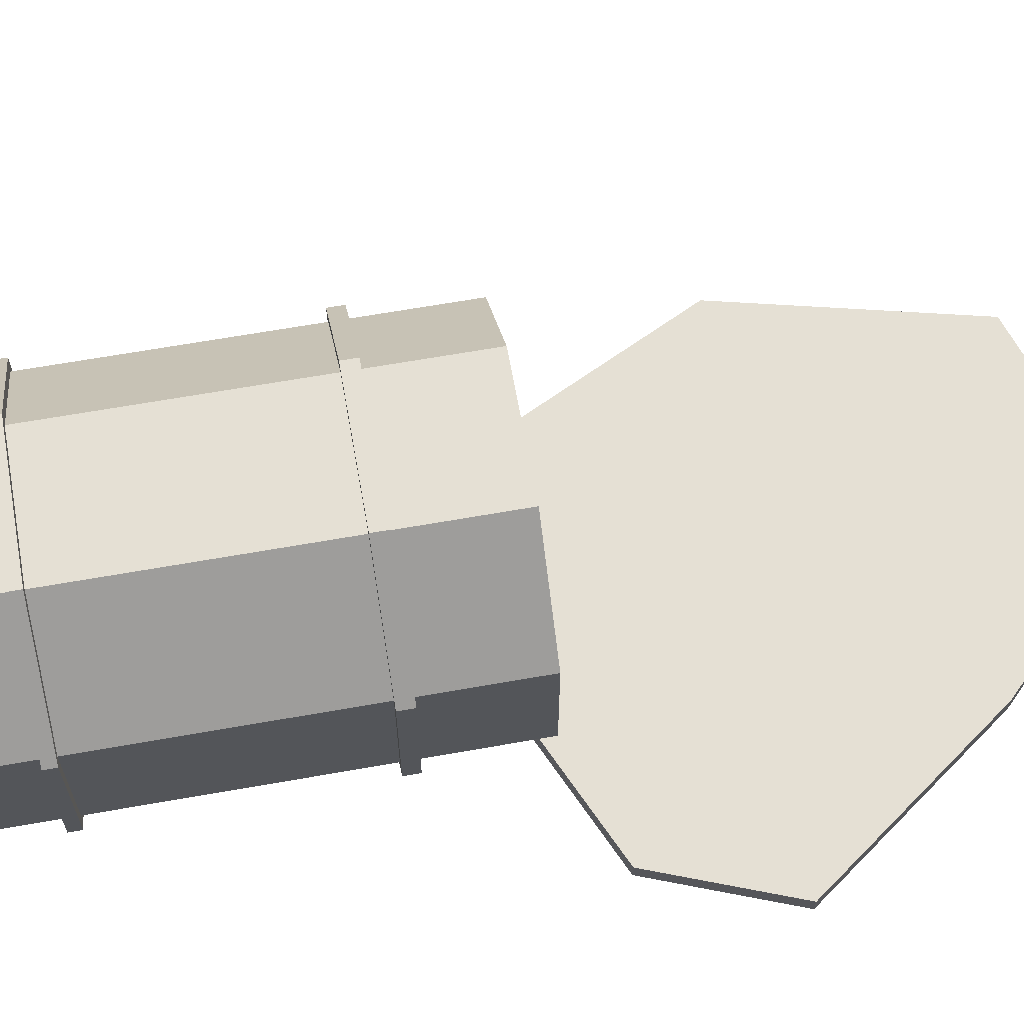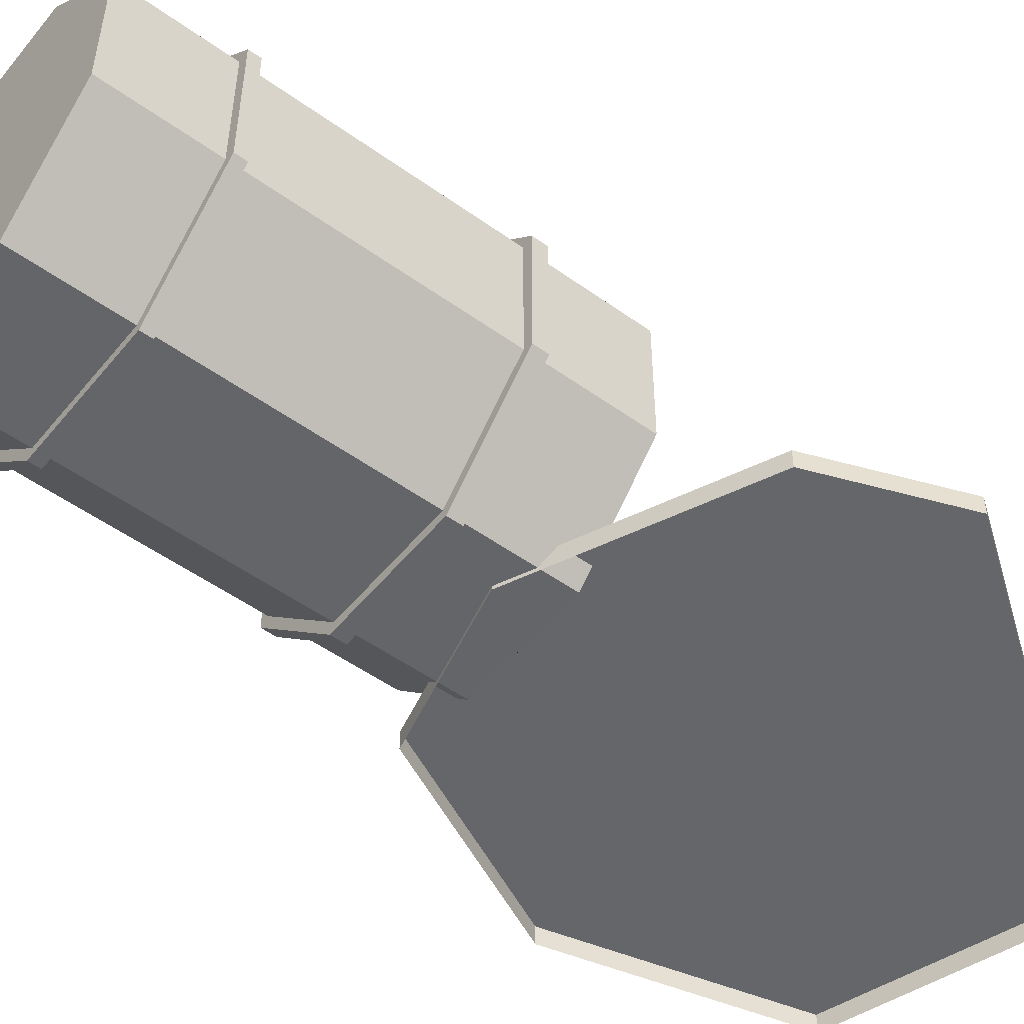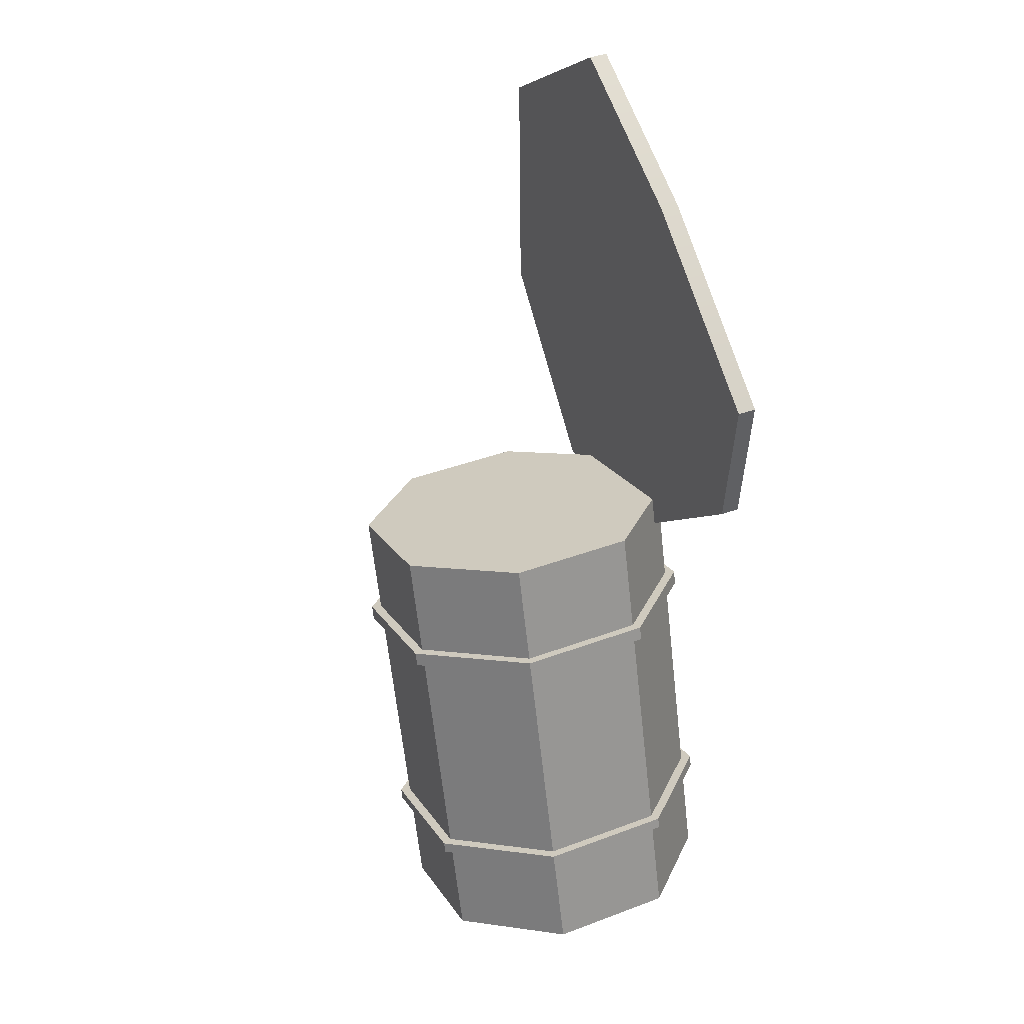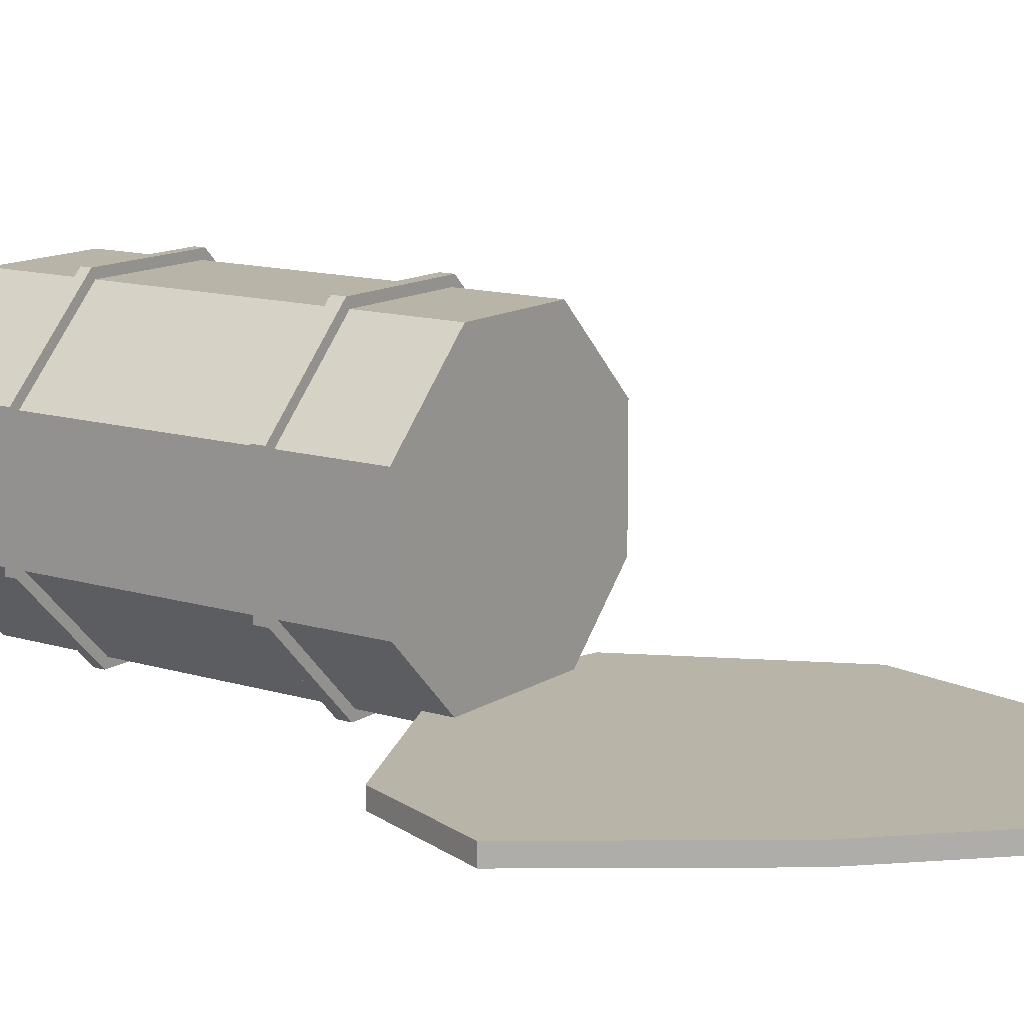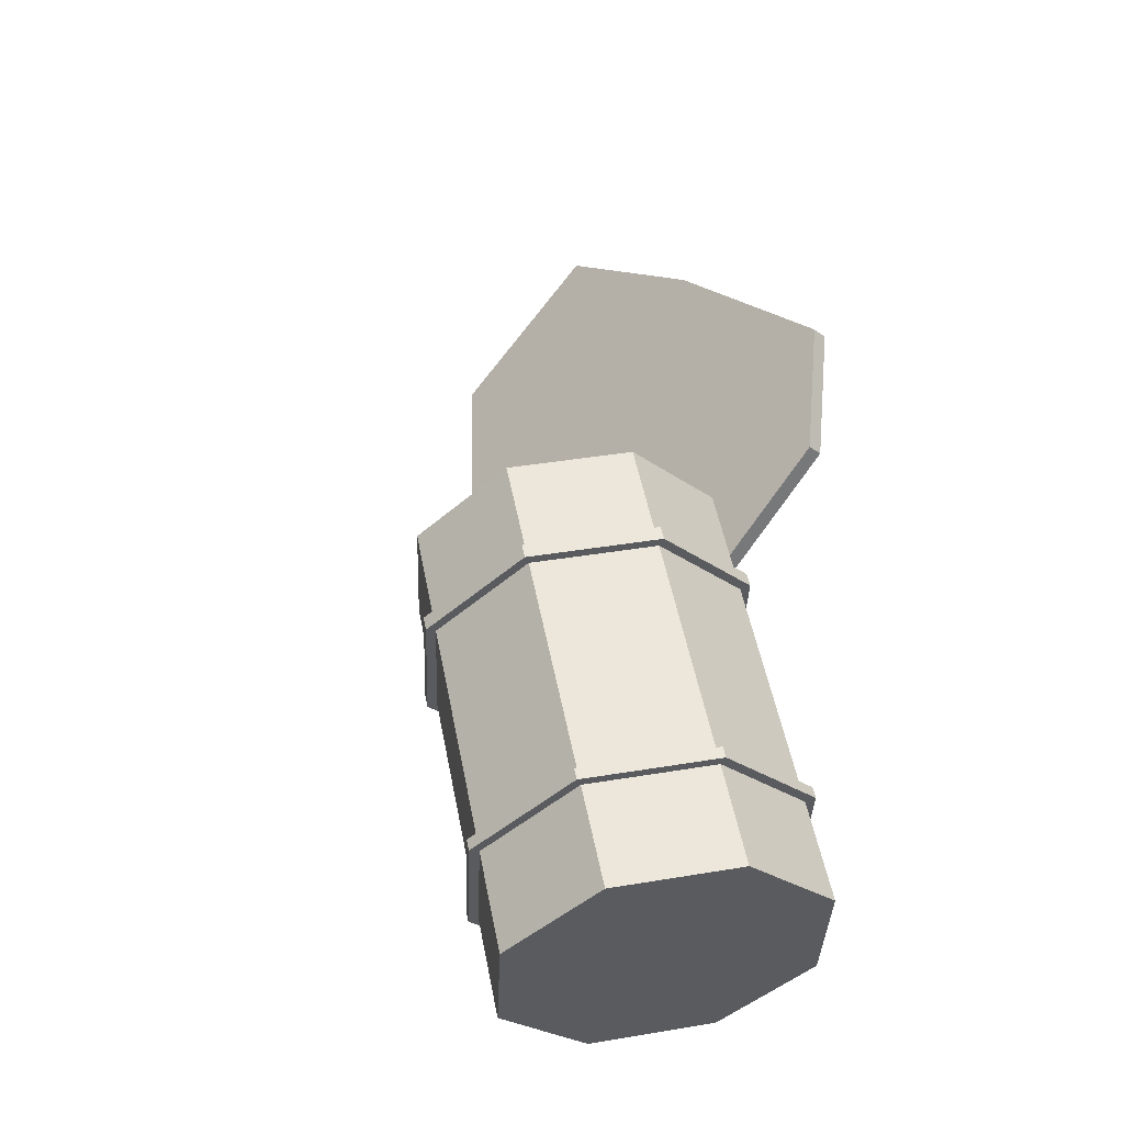
<metadata>
{"format":"obj","ext":"obj","renderer":"f3d","projection":"perspective","resolution":1024,"background":"white","views":[{"elev":65.3,"azim":-85.1,"up":"+Y"},{"elev":-51.7,"azim":-112.9,"up":"+Y"},{"elev":38.6,"azim":-115.3,"up":"+Z"},{"elev":13.0,"azim":-39.9,"up":"+Y"},{"elev":-26.9,"azim":-138.1,"up":"+Z"}]}
</metadata>
<code>
v -1.122 -0.01191 -2.612
v -0.9587 -0.01191 -2.002
v -1.482 0.5282 -1.861
v -1.646 0.5282 -2.472
v -1.646 0.5282 -2.472
v -1.482 0.5282 -1.861
v -1.484 1.294 -1.861
v -1.647 1.294 -2.472
v -1.647 1.294 -2.472
v -1.484 1.294 -1.861
v -0.9621 1.836 -2.001
v -1.126 1.836 -2.611
v -1.126 1.836 -2.611
v -0.9621 1.836 -2.001
v -0.2228 1.837 -2.199
v -0.3864 1.837 -2.809
v -0.3864 1.837 -2.809
v -0.2228 1.837 -2.199
v 0.3009 1.297 -2.339
v 0.1374 1.297 -2.95
v 0.1374 1.297 -2.95
v 0.3009 1.297 -2.339
v 0.3024 0.5318 -2.34
v 0.1388 0.5318 -2.95
v 0.1388 0.5318 -2.95
v 0.3024 0.5318 -2.34
v -0.2194 -0.01043 -2.2
v -0.3829 -0.01042 -2.81
v -0.3829 -0.01042 -2.81
v -0.2194 -0.01043 -2.2
v -0.9587 -0.01191 -2.002
v -1.122 -0.01191 -2.612
v -1.646 0.5282 -2.472
v -1.647 1.294 -2.472
v -1.126 1.836 -2.611
v -1.122 -0.01191 -2.612
v -0.3864 1.837 -2.809
v -0.3829 -0.01042 -2.81
v 0.1374 1.297 -2.95
v 0.1388 0.5318 -2.95
v 0.09897 0.3451 0.01463
v 0.2926 0.4286 -0.03725
v 0.212 0.629 -0.01564
v 0.01832 0.5455 0.03624
v -0.1956 -0.0695 -2.206
v -0.1774 -0.0695 -2.138
v -0.964 -0.07108 -1.928
v -0.9822 -0.07108 -1.995
v 0.3595 0.5074 -2.355
v 0.3777 0.5074 -2.287
v -0.1774 -0.0695 -2.138
v -0.1956 -0.0695 -2.206
v 0.358 1.322 -2.355
v 0.3762 1.322 -2.287
v 0.3777 0.5074 -2.287
v 0.3595 0.5074 -2.355
v -0.1993 1.897 -2.205
v -0.1811 1.897 -2.137
v 0.3762 1.322 -2.287
v 0.358 1.322 -2.355
v -0.9859 1.895 -1.994
v -0.9677 1.895 -1.927
v -0.1811 1.897 -2.137
v -0.1993 1.897 -2.205
v -1.541 1.318 -1.846
v -1.523 1.318 -1.778
v -0.9677 1.895 -1.927
v -0.9859 1.895 -1.994
v -1.539 0.5036 -1.846
v -1.521 0.5036 -1.778
v -1.523 1.318 -1.778
v -1.541 1.318 -1.846
v -0.9822 -0.07108 -1.995
v -0.964 -0.07108 -1.928
v -1.521 0.5036 -1.778
v -1.539 0.5036 -1.846
v 0.1935 -0.0695 -0.7541
v 0.2164 -0.0695 -0.6687
v -0.5702 -0.07108 -0.458
v -0.5931 -0.07108 -0.5433
v 0.7486 0.5074 -0.9028
v 0.7715 0.5074 -0.8175
v 0.2164 -0.0695 -0.6687
v 0.1935 -0.0695 -0.7541
v 0.7471 1.322 -0.9024
v 0.77 1.322 -0.8171
v 0.7715 0.5074 -0.8175
v 0.7486 0.5074 -0.9028
v 0.1898 1.897 -0.7531
v 0.2127 1.897 -0.6677
v 0.77 1.322 -0.8171
v 0.7471 1.322 -0.9024
v -0.5968 1.895 -0.5423
v -0.5739 1.895 -0.457
v 0.2127 1.897 -0.6677
v 0.1898 1.897 -0.7531
v -1.152 1.318 -0.3936
v -1.129 1.318 -0.3082
v -0.5739 1.895 -0.457
v -0.5968 1.895 -0.5423
v -1.15 0.5036 -0.394
v -1.128 0.5036 -0.3086
v -1.129 1.318 -0.3082
v -1.152 1.318 -0.3936
v -0.5931 -0.07108 -0.5433
v -0.5702 -0.07108 -0.458
v -1.128 0.5036 -0.3086
v -1.15 0.5036 -0.394
v -0.5467 -0.01191 -0.4643
v 0.1926 -0.01043 -0.6624
v 0.3556 -0.01042 -0.05413
v -0.3837 -0.01191 0.144
v 0.3556 -0.01042 -0.05413
v 0.3146 -0.01051 -0.04315
v -0.3837 -0.01191 0.144
v 0.005264 -0.01113 0.03975
v 0.7144 0.5318 -0.8022
v 0.8773 0.5318 -0.1939
v 0.3556 -0.01042 -0.05413
v 0.1926 -0.01043 -0.6624
v 0.7129 1.297 -0.8018
v 0.8759 1.297 -0.1935
v 0.8773 0.5318 -0.1939
v 0.7144 0.5318 -0.8022
v 0.1892 1.837 -0.6614
v 0.3521 1.837 -0.0532
v 0.8759 1.297 -0.1935
v 0.7129 1.297 -0.8018
v -0.5501 1.836 -0.4633
v -0.3872 1.836 0.1449
v 0.3521 1.837 -0.0532
v 0.1892 1.837 -0.6614
v -1.072 1.294 -0.3235
v -0.9089 1.294 0.2847
v -0.3872 1.836 0.1449
v -0.5501 1.836 -0.4633
v -1.07 0.5282 -0.3239
v -0.9075 0.5282 0.2843
v -0.9089 1.294 0.2847
v -1.072 1.294 -0.3235
v -0.5467 -0.01191 -0.4643
v -0.3837 -0.01191 0.144
v -0.9075 0.5282 0.2843
v -1.07 0.5282 -0.3239
v -1.466 1.294 -1.793
v -1.095 1.294 -0.4089
v -0.573 1.836 -0.5487
v -0.9439 1.836 -1.933
v -0.9439 1.836 -1.933
v -0.573 1.836 -0.5487
v 0.1663 1.837 -0.7468
v -0.2046 1.837 -2.131
v -0.2046 1.837 -2.131
v 0.1663 1.837 -0.7468
v 0.6901 1.297 -0.8871
v 0.3192 1.297 -2.271
v 0.3192 1.297 -2.271
v 0.6901 1.297 -0.8871
v 0.6915 0.5318 -0.8875
v 0.3206 0.5318 -2.272
v 0.3206 0.5318 -2.272
v 0.6915 0.5318 -0.8875
v 0.1697 -0.01042 -0.7477
v -0.2011 -0.01042 -2.132
v -0.2011 -0.01042 -2.132
v 0.1697 -0.01042 -0.7477
v -0.5695 -0.01191 -0.5496
v -0.9404 -0.01191 -1.934
v -0.9404 -0.01191 -1.934
v -0.5695 -0.01191 -0.5496
v -1.093 0.5282 -0.4093
v -1.464 0.5282 -1.793
v -1.464 0.5282 -1.793
v -1.093 0.5282 -0.4093
v -1.095 1.294 -0.4089
v -1.466 1.294 -1.793
v 0.007683 0.09158 0.0391
v -0.3837 -0.01191 0.144
v 0.005264 -0.01113 0.03975
v -0.3428 0.09088 0.133
v -0.8083 0.571 0.2578
v -0.9075 0.5282 0.2843
v -0.8096 1.251 0.2581
v -0.9089 1.294 0.2847
v -0.3459 1.733 0.1338
v -0.3872 1.836 0.1449
v 0.3112 1.735 -0.04224
v 0.3521 1.837 -0.0532
v 0.7768 1.254 -0.167
v 0.8759 1.297 -0.1935
v 0.7781 0.5742 -0.1673
v 0.8773 0.5318 -0.1939
v 0.3143 0.0922 -0.04307
v 0.3556 -0.01042 -0.05413
v 0.3095 0.09219 -0.04177
v 0.3146 -0.01051 -0.04315
v 0.7781 0.5742 -0.1673
v 0.7768 1.254 -0.167
v 0.3112 1.735 -0.04224
v 0.2926 0.4286 -0.03725
v 0.3095 0.09219 -0.04177
v 0.3143 0.0922 -0.04307
v 0.212 0.629 -0.01564
v 0.01832 0.5455 0.03624
v -0.3459 1.733 0.1338
v -0.8096 1.251 0.2581
v -0.8083 0.571 0.2578
v -0.3428 0.09088 0.133
v 0.01246 0.2953 0.03782
v 0.007683 0.09158 0.0391
v 0.09897 0.3451 0.01463
v 0.01832 0.5455 0.03624
v 0.01246 0.2953 0.03782
v 0.3095 0.09219 -0.04177
v 0.2926 0.4286 -0.03725
v 0.007683 0.09158 0.0391
v 0.005264 -0.01113 0.03975
v 0.3146 -0.01051 -0.04315
v 0.607 0.07874 2.95
v -0.3834 0.07874 2.373
v -0.3834 -0.03441 2.373
v 0.607 -0.03441 2.95
v 1.615 0.07874 0.8
v 0.7184 0.07874 -0.2307
v -0.2739 0.07874 -0.208
v -1.347 0.07874 0.6709
v -1.439 0.07874 1.509
v 1.647 0.07874 2.273
v -0.3834 0.07874 2.373
v 0.607 0.07874 2.95
v -0.2739 -0.03441 -0.208
v -1.347 -0.03441 0.6709
v -1.347 0.07874 0.6709
v -0.2739 0.07874 -0.208
v -1.439 0.07874 1.509
v -1.347 0.07874 0.6709
v -1.347 -0.03441 0.6709
v -1.439 -0.03441 1.509
v 1.615 0.07874 0.8
v 1.647 0.07874 2.273
v 1.647 -0.03441 2.273
v 1.615 -0.03441 0.8
v 1.647 -0.03441 2.273
v 1.647 0.07874 2.273
v 0.607 0.07874 2.95
v 0.607 -0.03441 2.95
v -0.3834 -0.03441 2.373
v -0.3834 0.07874 2.373
v -1.439 0.07874 1.509
v -1.439 -0.03441 1.509
v 0.7184 -0.03441 -0.2307
v 0.7184 0.07874 -0.2307
v 1.615 0.07874 0.8
v 1.615 -0.03441 0.8
v 0.7184 0.07874 -0.2307
v 0.7184 -0.03441 -0.2307
v -0.2739 -0.03441 -0.208
v -0.2739 0.07874 -0.208
v -1.072 1.294 -0.3235
v -1.128 0.5036 -0.3086
v -1.07 0.5282 -0.3239
v -1.129 1.318 -0.3082
v -0.5702 -0.07108 -0.458
v -0.5501 1.836 -0.4633
v -0.5467 -0.01191 -0.4643
v -0.5739 1.895 -0.457
v 0.2164 -0.0695 -0.6687
v 0.1892 1.837 -0.6614
v 0.1926 -0.01043 -0.6624
v 0.2127 1.897 -0.6677
v 0.7715 0.5074 -0.8175
v 0.7129 1.297 -0.8018
v 0.7144 0.5318 -0.8022
v 0.77 1.322 -0.8171
v -1.093 0.5282 -0.4093
v -1.15 0.5036 -0.394
v -1.152 1.318 -0.3936
v -1.095 1.294 -0.4089
v -0.5695 -0.01191 -0.5496
v -0.5968 1.895 -0.5423
v -0.5931 -0.07108 -0.5433
v -0.573 1.836 -0.5487
v 0.1697 -0.01042 -0.7477
v 0.1898 1.897 -0.7531
v 0.1935 -0.0695 -0.7541
v 0.1663 1.837 -0.7468
v 0.6915 0.5318 -0.8875
v 0.7471 1.322 -0.9024
v 0.7486 0.5074 -0.9028
v 0.6901 1.297 -0.8871
v -1.466 1.294 -1.793
v -1.521 0.5036 -1.778
v -1.464 0.5282 -1.793
v -1.523 1.318 -1.778
v -0.964 -0.07108 -1.928
v -0.9439 1.836 -1.933
v -0.9404 -0.01191 -1.934
v -0.9677 1.895 -1.927
v -0.1774 -0.0695 -2.138
v -0.2046 1.837 -2.131
v -0.2011 -0.01042 -2.132
v -0.1811 1.897 -2.137
v 0.3777 0.5074 -2.287
v 0.3192 1.297 -2.271
v 0.3206 0.5318 -2.272
v 0.3762 1.322 -2.287
v -1.482 0.5282 -1.861
v -1.539 0.5036 -1.846
v -1.541 1.318 -1.846
v -1.484 1.294 -1.861
v -0.9587 -0.01191 -2.002
v -0.9859 1.895 -1.994
v -0.9822 -0.07108 -1.995
v -0.9621 1.836 -2.001
v -0.2194 -0.01043 -2.2
v -0.1993 1.897 -2.205
v -0.1956 -0.0695 -2.206
v -0.2228 1.837 -2.199
v 0.3024 0.5318 -2.34
v 0.358 1.322 -2.355
v 0.3595 0.5074 -2.355
v 0.3009 1.297 -2.339
f 2 3 1
f 3 4 1
f 6 7 5
f 7 8 5
f 10 11 9
f 11 12 9
f 14 15 13
f 15 16 13
f 18 19 17
f 19 20 17
f 22 23 21
f 23 24 21
f 26 27 25
f 27 28 25
f 30 31 29
f 31 32 29
f 34 35 33
f 36 33 35
f 37 36 35
f 38 36 37
f 39 38 37
f 40 38 39
f 42 43 41
f 43 44 41
f 46 47 45
f 47 48 45
f 50 51 49
f 51 52 49
f 54 55 53
f 55 56 53
f 58 59 57
f 59 60 57
f 62 63 61
f 63 64 61
f 66 67 65
f 67 68 65
f 70 71 69
f 71 72 69
f 74 75 73
f 75 76 73
f 78 79 77
f 79 80 77
f 82 83 81
f 83 84 81
f 86 87 85
f 87 88 85
f 90 91 89
f 91 92 89
f 94 95 93
f 95 96 93
f 98 99 97
f 99 100 97
f 102 103 101
f 103 104 101
f 106 107 105
f 107 108 105
f 110 111 109
f 112 109 111
f 114 115 113
f 116 115 114
f 118 119 117
f 119 120 117
f 122 123 121
f 123 124 121
f 126 127 125
f 127 128 125
f 130 131 129
f 131 132 129
f 134 135 133
f 135 136 133
f 138 139 137
f 139 140 137
f 142 143 141
f 143 144 141
f 146 147 145
f 147 148 145
f 150 151 149
f 151 152 149
f 154 155 153
f 155 156 153
f 158 159 157
f 159 160 157
f 162 163 161
f 163 164 161
f 166 167 165
f 167 168 165
f 170 171 169
f 171 172 169
f 174 175 173
f 175 176 173
f 178 179 177
f 180 178 177
f 180 181 178
f 181 182 178
f 181 183 182
f 183 184 182
f 183 185 184
f 185 186 184
f 185 187 186
f 187 188 186
f 187 189 188
f 189 190 188
f 189 191 190
f 191 192 190
f 191 193 192
f 193 194 192
f 193 195 194
f 195 196 194
f 198 199 197
f 197 199 200
f 197 200 201
f 202 197 201
f 203 200 199
f 203 199 204
f 199 205 204
f 206 204 205
f 206 207 204
f 208 204 207
f 209 204 208
f 208 210 209
f 212 213 211
f 211 213 214
f 215 211 214
f 216 214 213
f 216 217 214
f 217 218 214
f 220 221 219
f 221 222 219
f 224 225 223
f 226 223 225
f 227 223 226
f 228 223 227
f 229 228 227
f 230 228 229
f 232 233 231
f 233 234 231
f 236 237 235
f 237 238 235
f 240 241 239
f 241 242 239
f 244 245 243
f 245 246 243
f 248 249 247
f 249 250 247
f 252 253 251
f 253 254 251
f 256 257 255
f 257 258 255
f 260 261 259
f 262 260 259
f 260 263 261
f 262 259 264
f 263 265 261
f 266 262 264
f 263 267 265
f 266 264 268
f 267 269 265
f 270 266 268
f 267 271 269
f 270 268 272
f 271 273 269
f 274 270 272
f 271 274 273
f 274 272 273
f 276 277 275
f 277 278 275
f 276 275 279
f 277 280 278
f 281 276 279
f 280 282 278
f 281 279 283
f 280 284 282
f 285 281 283
f 284 286 282
f 285 283 287
f 284 288 286
f 289 285 287
f 288 290 286
f 289 287 290
f 288 289 290
f 292 293 291
f 294 292 291
f 292 295 293
f 294 291 296
f 295 297 293
f 298 294 296
f 295 299 297
f 298 296 300
f 299 301 297
f 302 298 300
f 299 303 301
f 302 300 304
f 303 305 301
f 306 302 304
f 303 306 305
f 306 304 305
f 308 309 307
f 309 310 307
f 308 307 311
f 309 312 310
f 313 308 311
f 312 314 310
f 313 311 315
f 312 316 314
f 317 313 315
f 316 318 314
f 317 315 319
f 316 320 318
f 321 317 319
f 320 322 318
f 321 319 322
f 320 321 322

</code>
